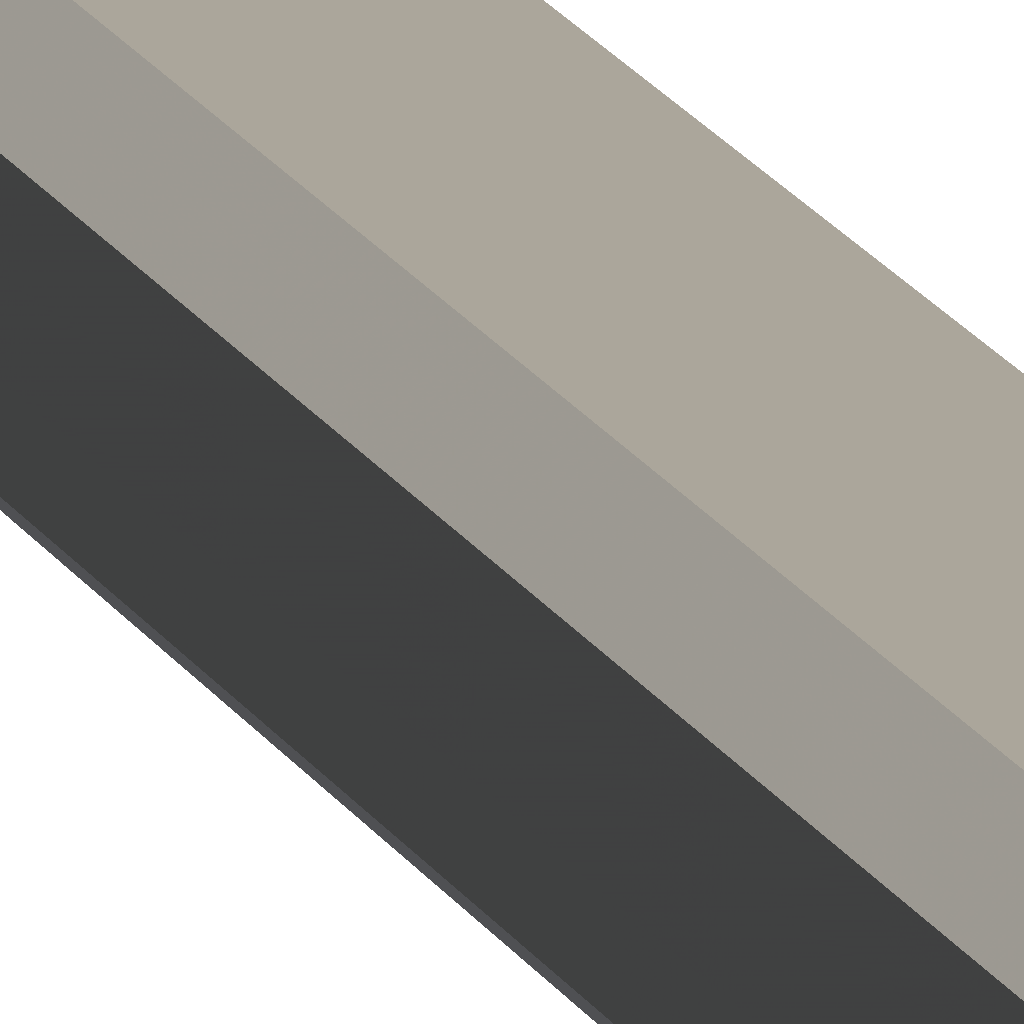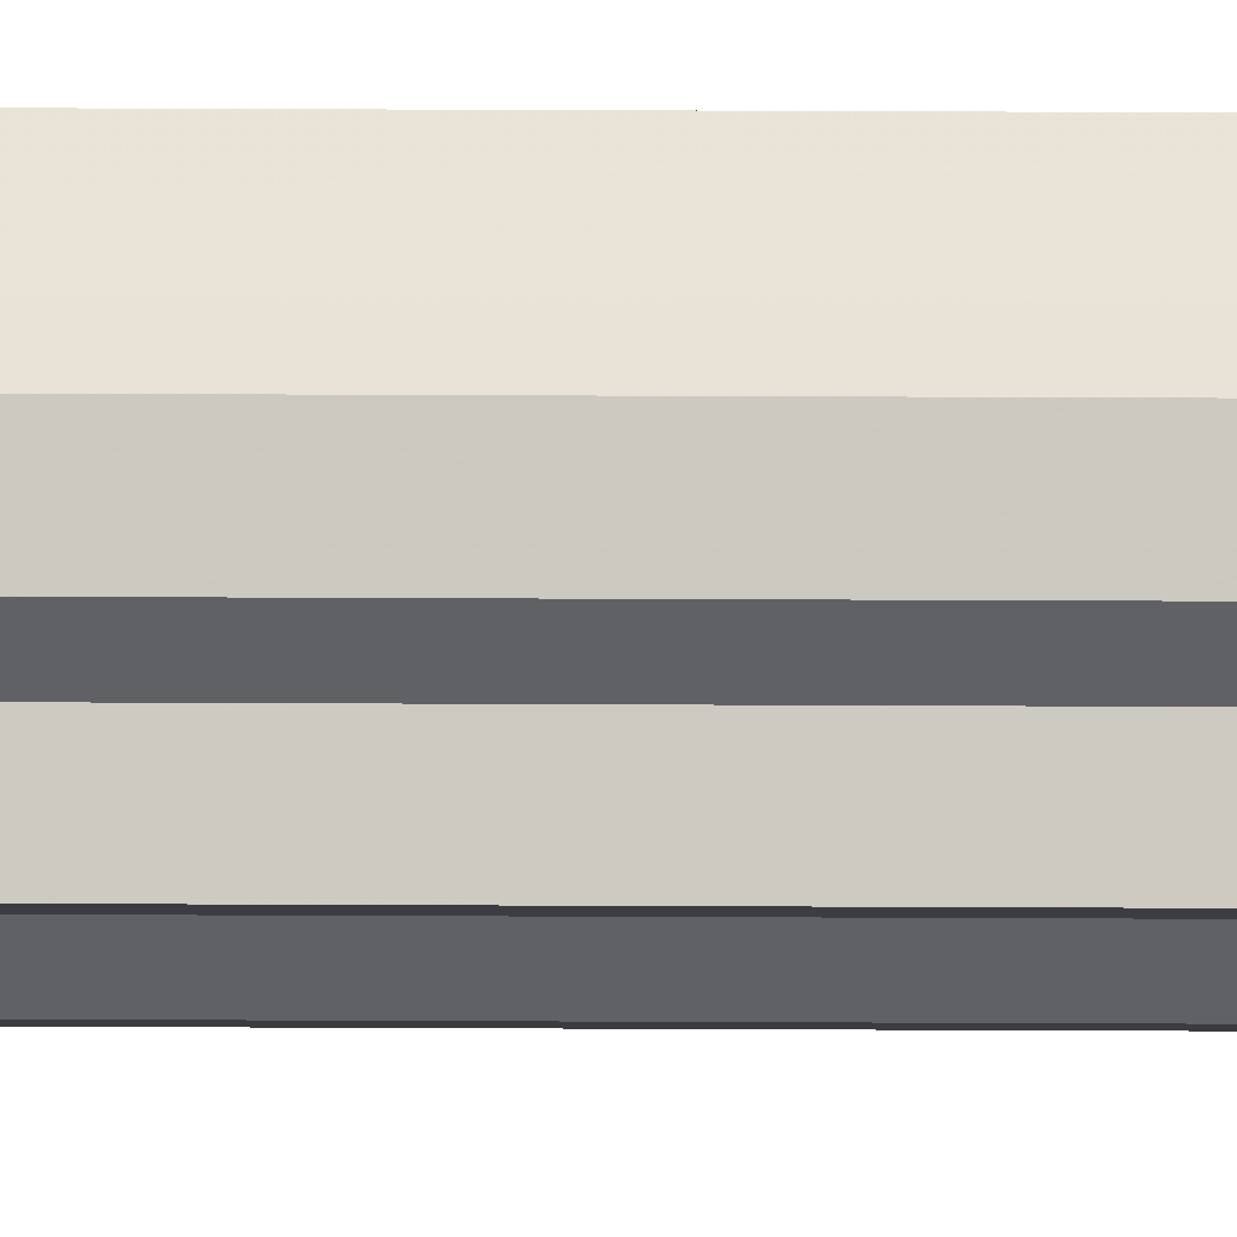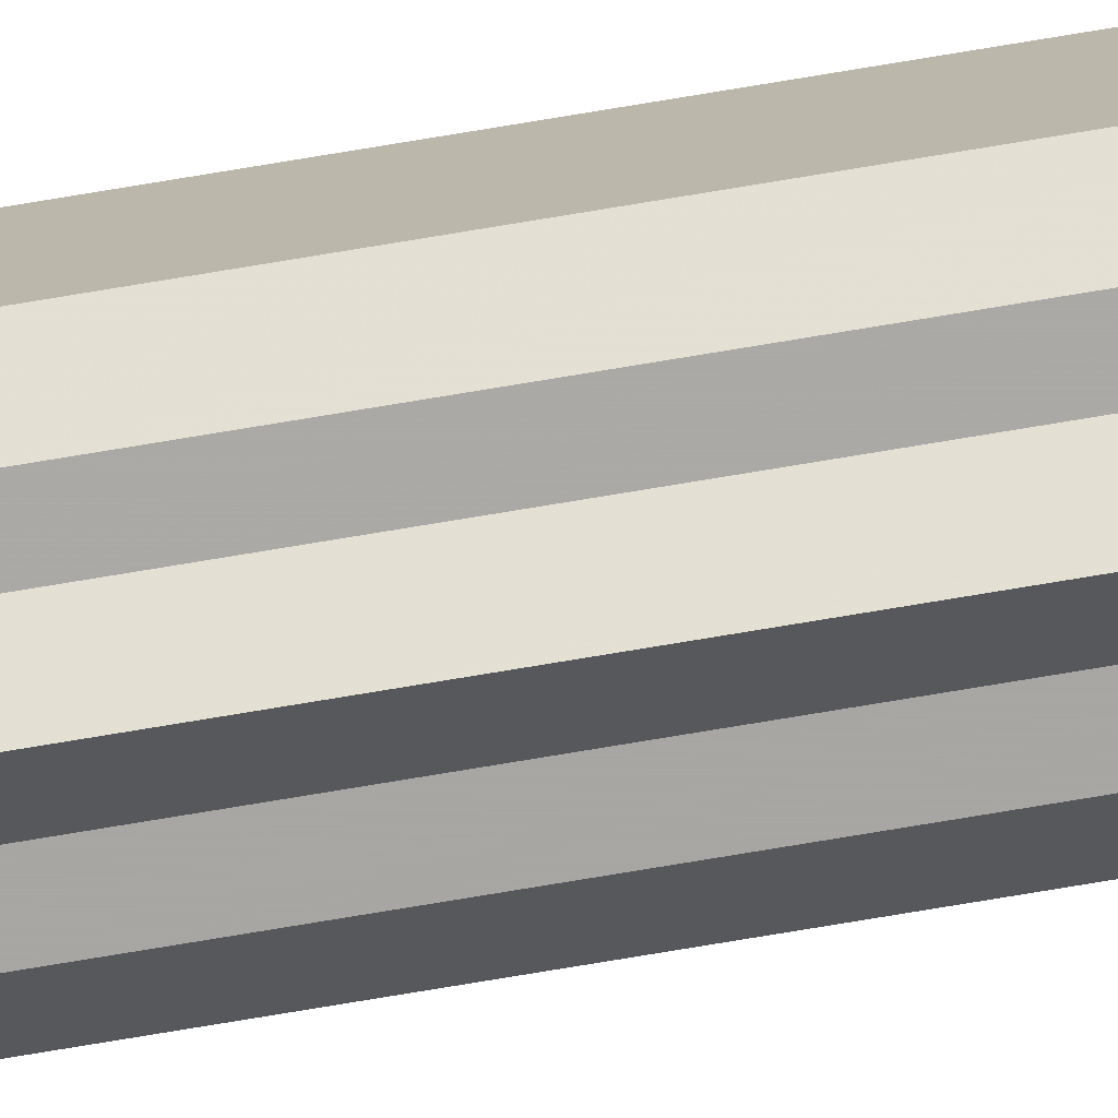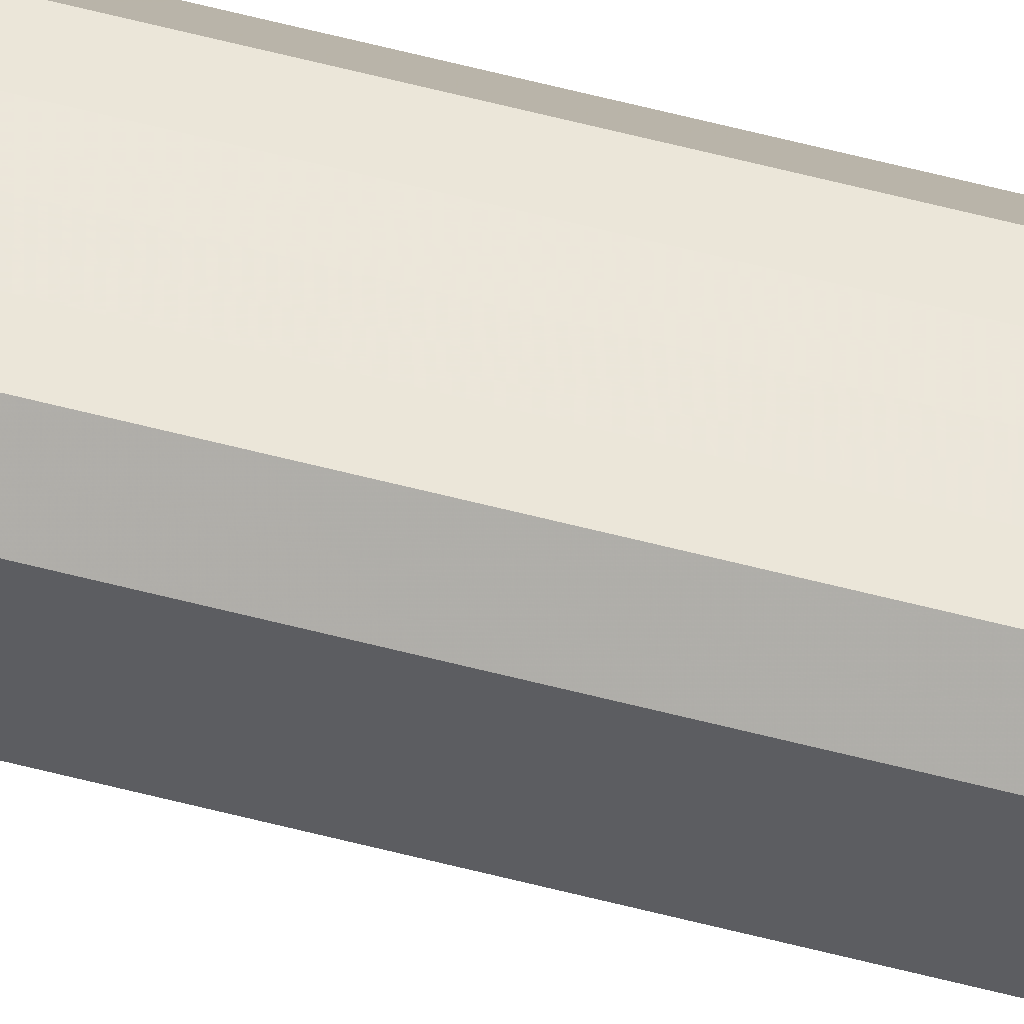
<metadata>
{"format":"obj","ext":"obj","renderer":"f3d","projection":"perspective","resolution":1024,"background":"white","views":[{"elev":8.0,"azim":-9.6,"up":"+Y"},{"elev":-47.9,"azim":-90.3,"up":"+Y"},{"elev":-74.6,"azim":-80.5,"up":"+Y"},{"elev":54.9,"azim":105.8,"up":"+Y"}]}
</metadata>
<code>
o 18104
v 2220 1857 10.2
v 2220 1857 10.2
v 2220 1857 13.24
v 2220 1857 10.2
v 2220 1857 13.24
v 2220 1857 10.2
v 2220 1857 13.24
v 2220 1857 10.2
v 2220 1857 13.24
v 2220 1857 10.2
v 2220 1857 13.24
v 2220 1857 10.2
v 2220 1857 13.24
v 2220 1857 10.2
v 2220 1857 13.24
v 2220 1857 10.2
v 2220 1857 13.24
v 2220 1857 10.2
v 2220 1857 13.24
v 2220 1857 10.2
v 2220 1857 13.24
v 2220 1857 10.2
v 2220 1857 13.24
v 2220 1857 10.2
v 2220 1857 13.24
v 2220 1857 10.2
v 2220 1857 13.24
v 2220 1857 10.2
v 2220 1857 13.24
v 2220 1857 10.2
v 2220 1857 13.24
v 2220 1857 10.2
v 2220 1857 13.24
v 2220 1857 10.2
v 2220 1857 13.24
v 2220 1857 10.2
v 2220 1857 13.24
v 2220 1857 10.2
v 2220 1857 13.24
v 2220 1857 10.2
v 2220 1857 13.24
v 2220 1857 10.2
v 2220 1857 13.24
v 2220 1857 10.2
v 2220 1857 13.24
v 2220 1857 10.2
v 2220 1857 13.24
v 2220 1857 10.2
v 2220 1857 13.24
v 2220 1857 10.2
v 2220 1857 13.24
v 2220 1857 10.2
v 2220 1857 13.24
v 2220 1857 10.2
v 2220 1857 13.24
v 2220 1857 10.2
v 2220 1857 13.24
v 2220 1857 10.2
v 2220 1857 13.24
v 2220 1857 10.2
v 2220 1857 13.24
v 2220 1857 10.2
v 2220 1857 13.24
v 2220 1857 10.2
v 2220 1857 13.24
v 2220 1857 10.2
v 2220 1857 10.2
v 2220 1857 10.2
v 2220 1857 10.2
v 2220 1857 10.2
v 2220 1857 10.2
v 2220 1857 10.2
v 2220 1857 10.2
v 2220 1857 10.2
v 2220 1857 10.2
v 2220 1857 10.2
v 2220 1857 10.2
v 2220 1857 10.2
v 2220 1857 10.2
v 2220 1857 10.2
v 2220 1857 10.2
v 2220 1857 13.24
v 2220 1857 13.24
v 2220 1857 13.24
v 2220 1857 13.24
v 2220 1857 13.24
v 2220 1857 13.24
v 2220 1857 13.24
v 2220 1857 13.24
v 2220 1857 13.24
v 2220 1857 13.24
v 2220 1857 13.24
v 2220 1857 13.24
v 2220 1857 13.24
v 2220 1857 13.24
v 2220 1857 13.24
v 2220 1857 13.24
v 2220 1857 13.24
f 1 2 3
f 2 4 5
f 6 1 7
f 4 8 9
f 10 6 11
f 8 12 13
f 12 14 15
f 11 16 17
f 14 18 19
f 18 20 21
f 17 22 23
f 20 24 25
f 24 26 27
f 23 28 29
f 26 30 31
f 30 32 33
f 29 34 35
f 32 36 37
f 36 38 39
f 38 40 41
f 35 42 43
f 43 44 45
f 45 46 47
f 47 48 49
f 49 50 51
f 51 52 53
f 53 54 55
f 55 56 57
f 57 58 59
f 59 60 61
f 61 62 63
f 63 64 65
f 66 64 67
f 66 68 64
f 66 67 69
f 66 70 68
f 66 69 71
f 66 72 70
f 66 71 73
f 66 74 72
f 66 73 75
f 66 76 74
f 66 75 77
f 66 78 76
f 66 77 79
f 66 80 78
f 66 79 81
f 66 81 80
f 82 83 84
f 82 85 83
f 82 84 86
f 82 87 85
f 82 86 88
f 82 89 87
f 82 88 90
f 82 91 89
f 82 90 92
f 82 93 91
f 82 92 94
f 82 95 93
f 82 94 96
f 82 97 95
f 82 96 98
f 82 98 97

</code>
